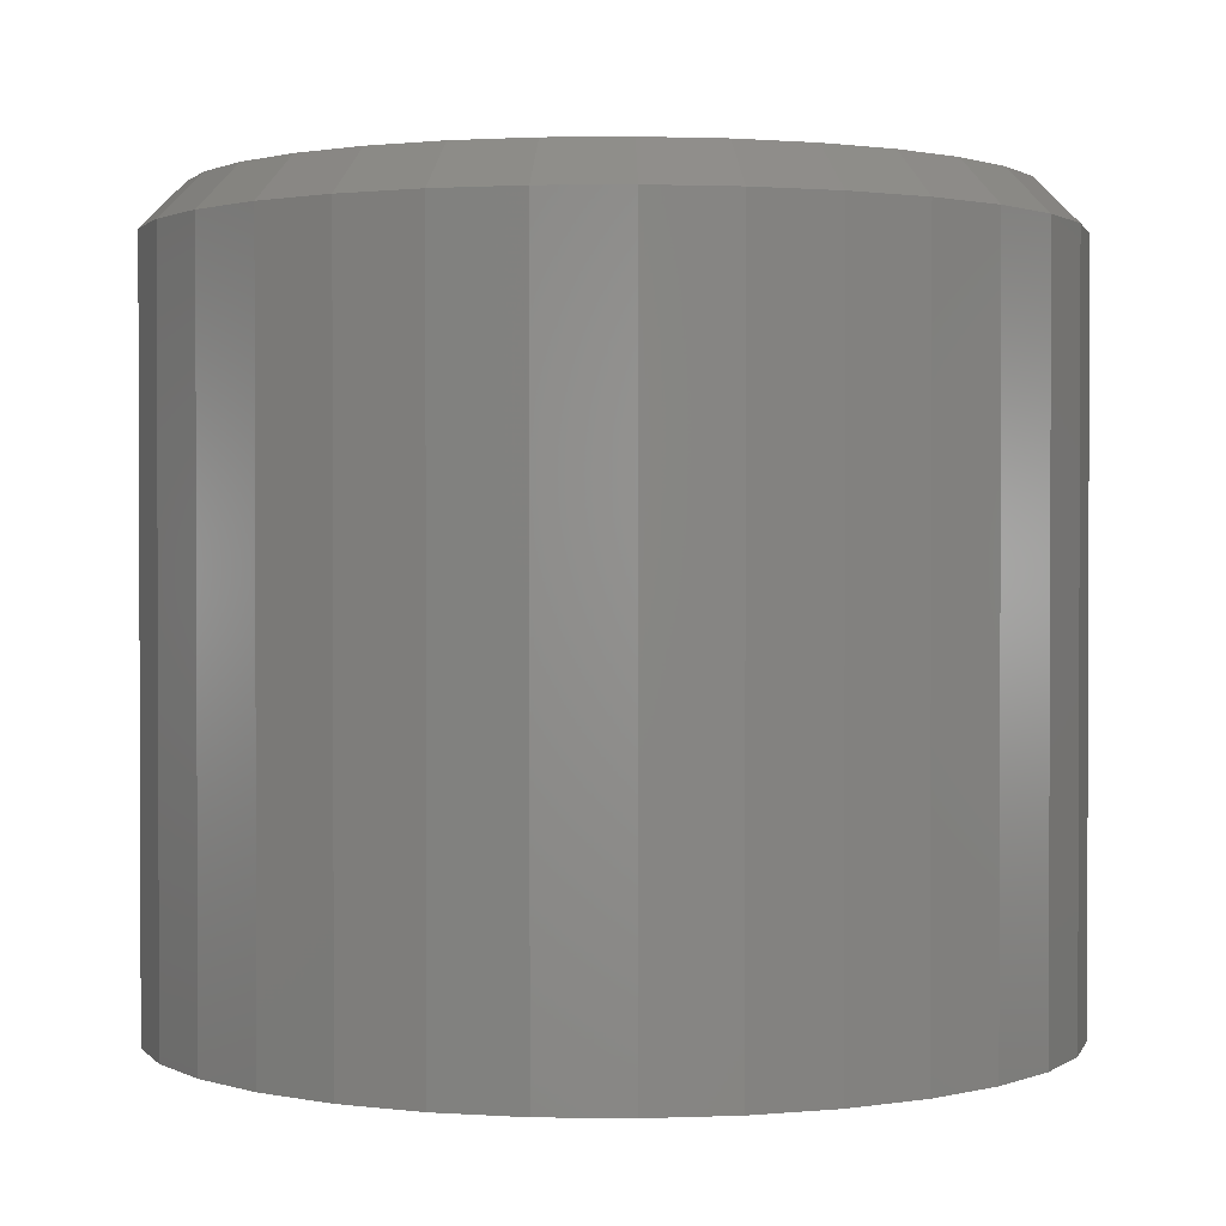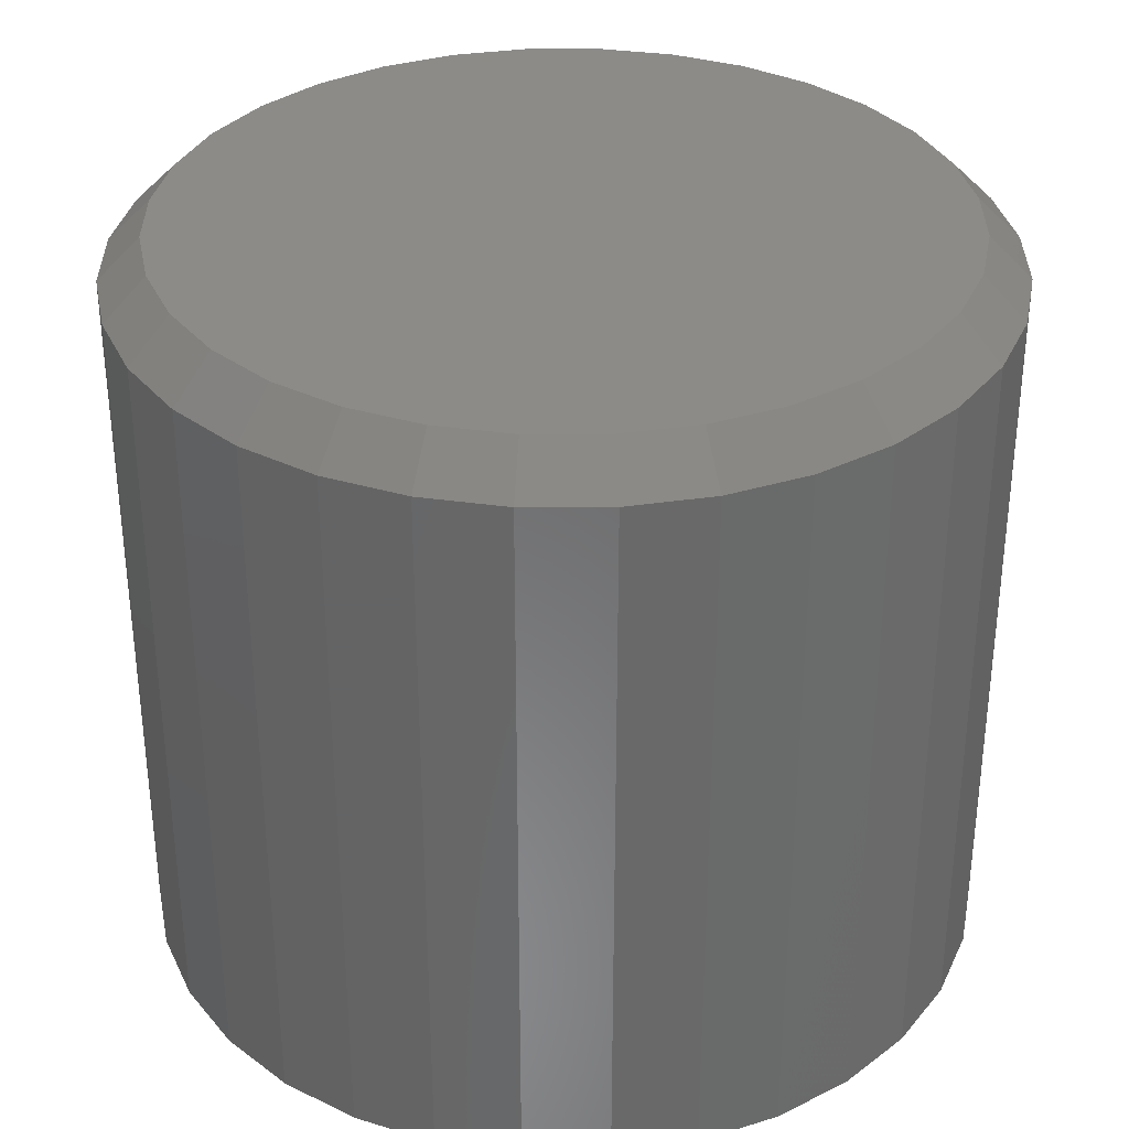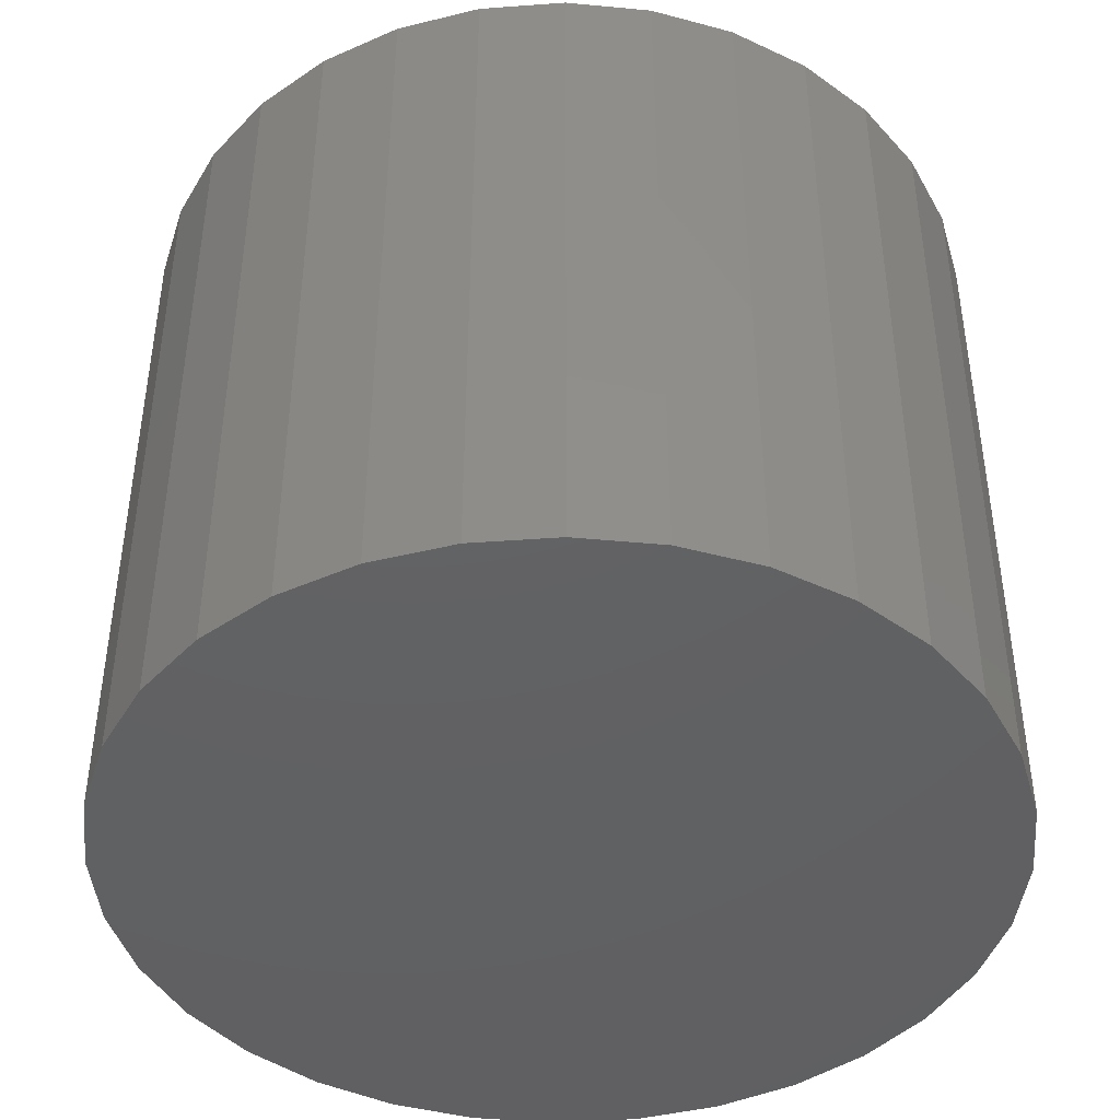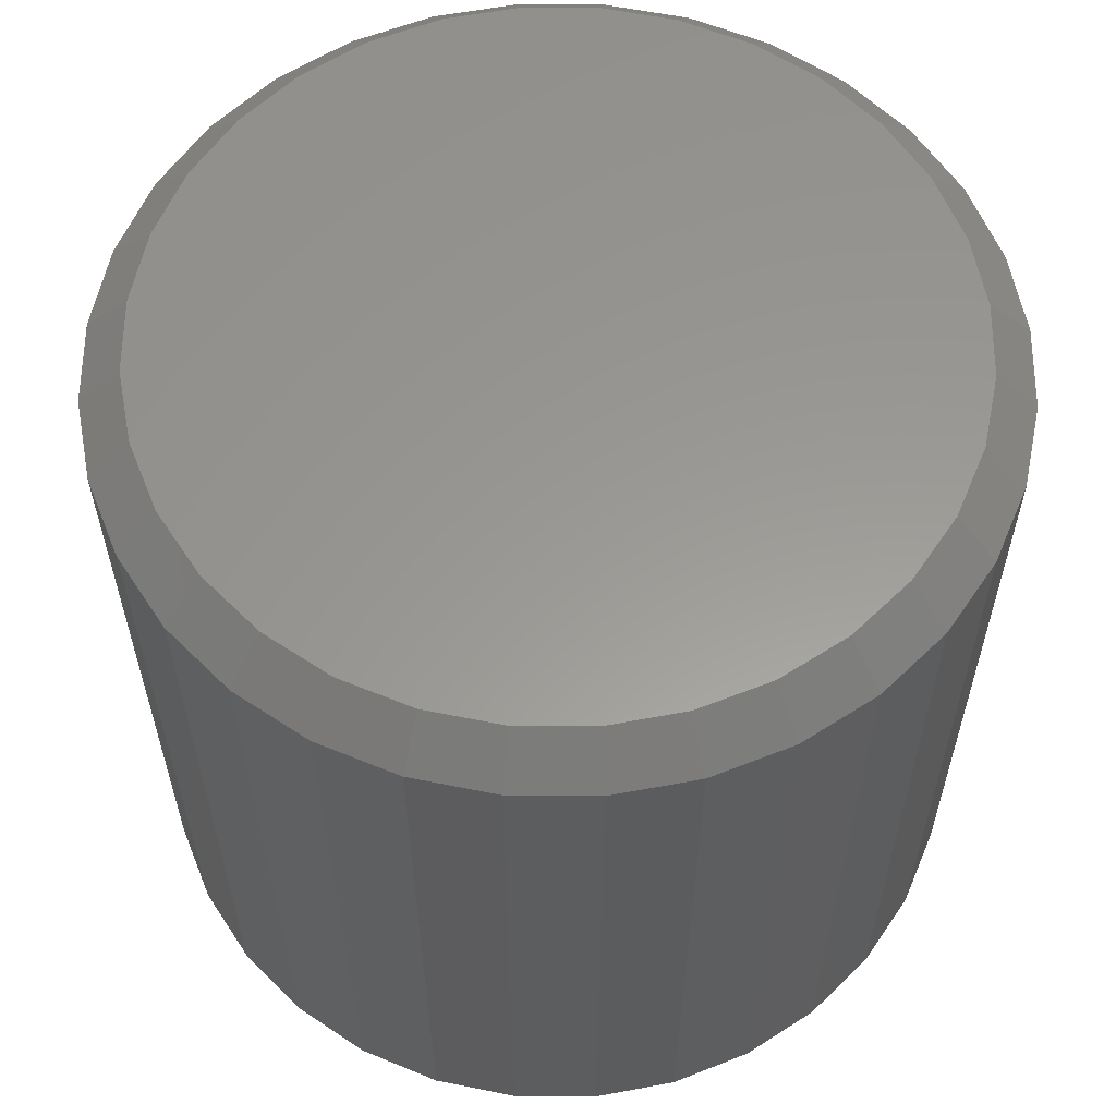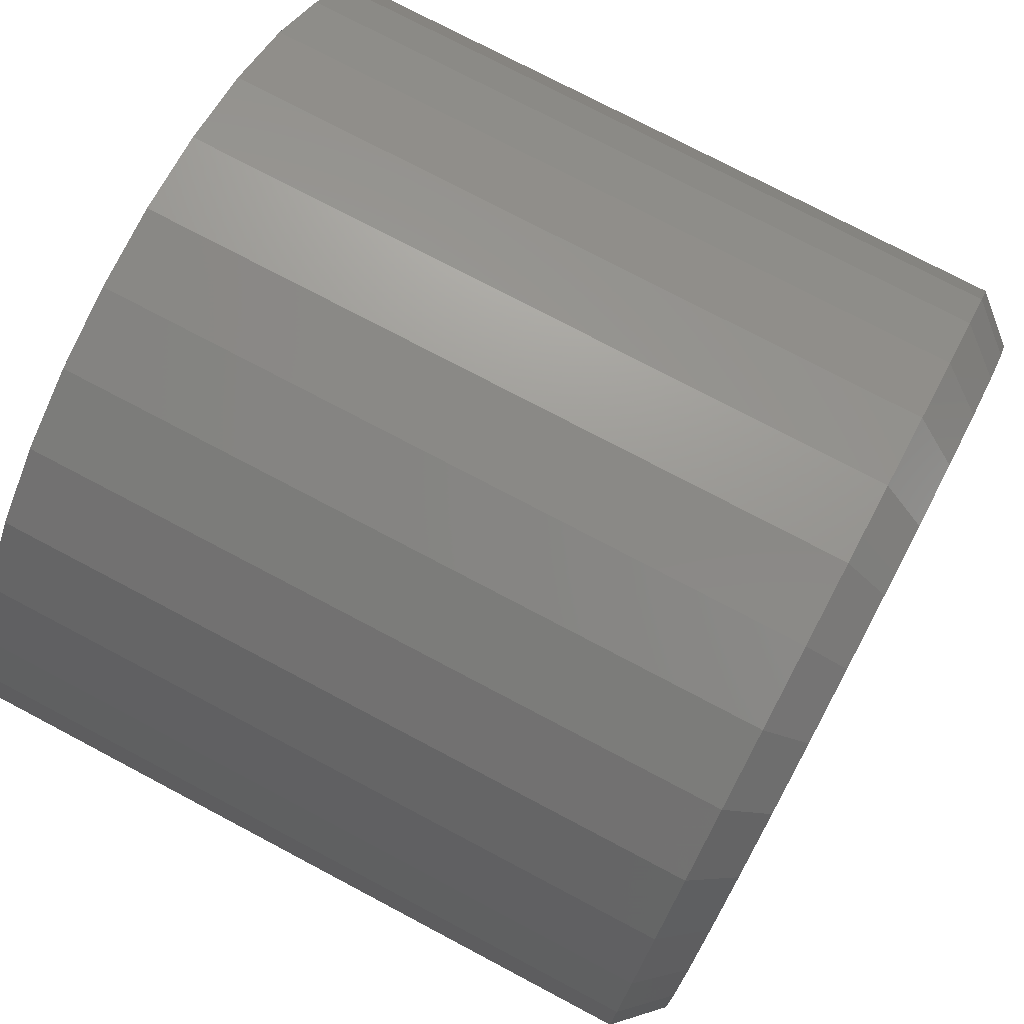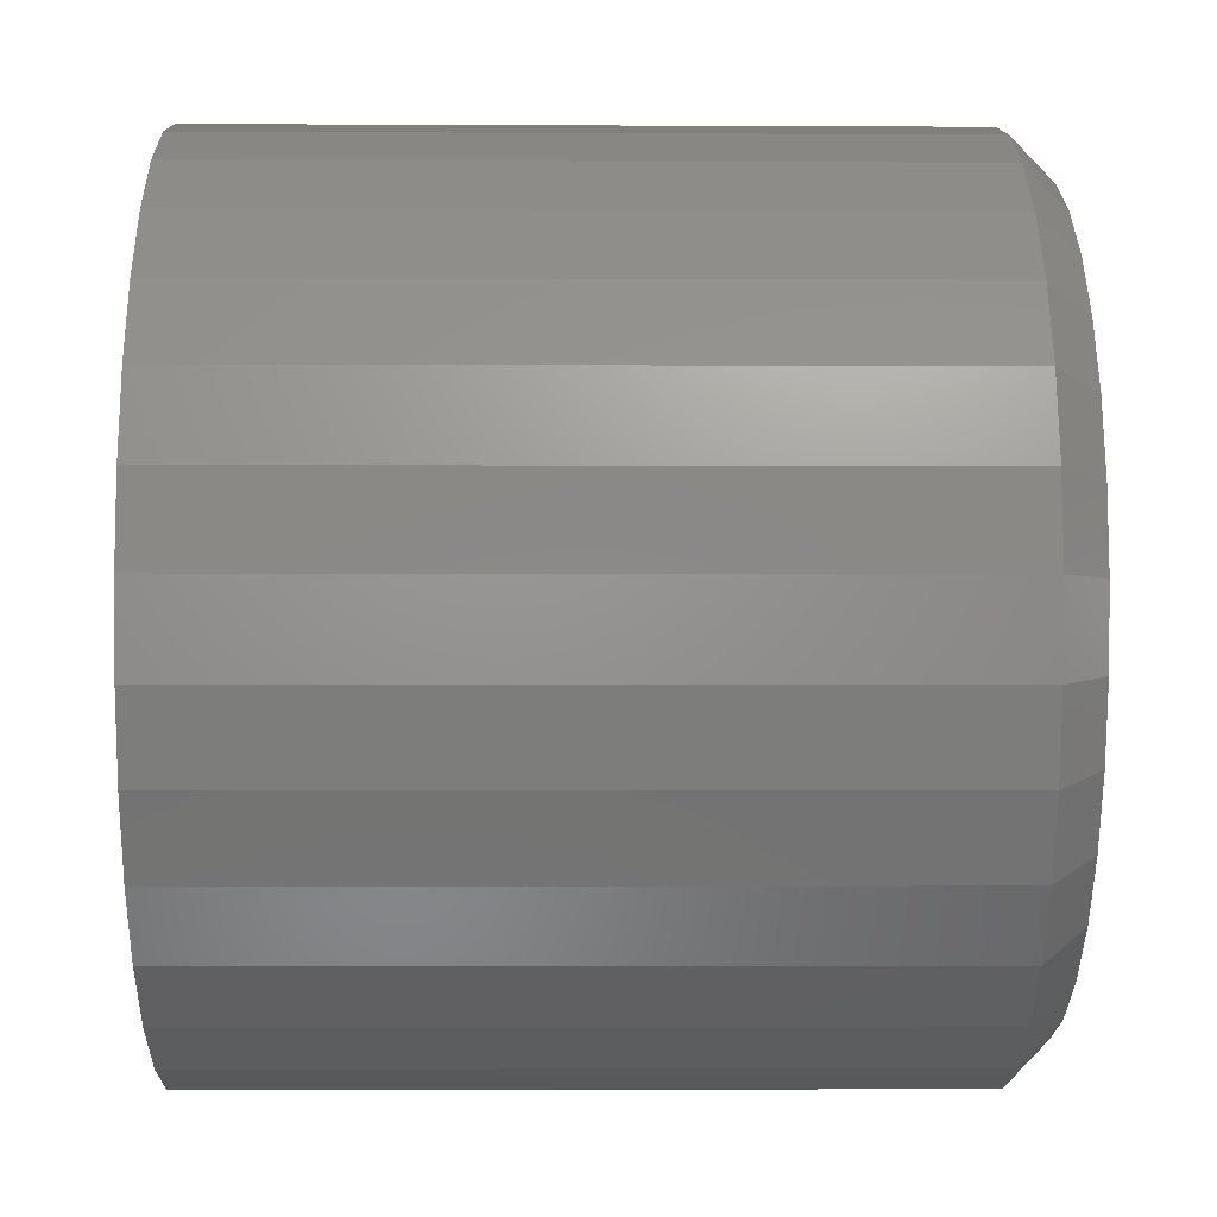
<metadata>
{"format":"stl","ext":"stl","renderer":"f3d","projection":"perspective","resolution":1024,"background":"white","views":[{"elev":1.3,"azim":-47.6,"up":"+Y"},{"elev":33.7,"azim":140.4,"up":"+Y"},{"elev":-43.5,"azim":-68.2,"up":"+Y"},{"elev":59.4,"azim":17.3,"up":"+Y"},{"elev":75.4,"azim":117.9,"up":"+Z"},{"elev":-3.5,"azim":89.0,"up":"+Z"}]}
</metadata>
<code>
# stl→obj: 96 verts, 188 faces
v 0.5763 1.039e-16 -0.3596
v 0.5902 1.053e-16 -0.361
v 0.5624 1.023e-16 -0.361
v 0.5491 1.005e-16 -0.365
v 0.6035 1.066e-16 -0.365
v 0.5368 9.882e-17 -0.3716
v 0.6158 1.076e-16 -0.3716
v 0.526 9.713e-17 -0.3805
v 0.6266 1.083e-16 -0.3805
v 0.5172 9.555e-17 -0.3912
v 0.6355 1.087e-16 -0.3912
v 0.6266 1.027e-16 -0.4811
v 0.526 9.154e-17 -0.4811
v 0.6355 1.043e-16 -0.4703
v 0.5368 9.225e-17 -0.4899
v 0.6158 1.01e-16 -0.4899
v 0.5491 9.325e-17 -0.4965
v 0.6035 9.929e-17 -0.4965
v 0.5624 9.451e-17 -0.5005
v 0.5902 9.759e-17 -0.5005
v 0.5763 9.597e-17 -0.5019
v 0.5172 9.116e-17 -0.4703
v 0.5106 9.111e-17 -0.458
v 0.642 1.057e-16 -0.458
v 0.5065 9.14e-17 -0.4446
v 0.6461 1.069e-16 -0.4446
v 0.5052 9.202e-17 -0.4308
v 0.6475 1.078e-16 -0.4308
v 0.5065 9.294e-17 -0.4169
v 0.6461 1.084e-16 -0.4169
v 0.5106 9.413e-17 -0.4035
v 0.642 1.087e-16 -0.4035
v 0.6553 -0.007812 -0.4308
v 0.6553 -0.1406 -0.4308
v 0.6537 -0.007812 -0.4462
v 0.6537 -0.1406 -0.4462
v 0.6493 -0.007812 -0.461
v 0.6493 -0.1406 -0.461
v 0.642 -0.007812 -0.4746
v 0.642 -0.1406 -0.4746
v 0.6321 -0.007812 -0.4866
v 0.6321 -0.1406 -0.4866
v 0.6202 -0.007812 -0.4964
v 0.6202 -0.1406 -0.4964
v 0.6065 -0.007812 -0.5037
v 0.6065 -0.1406 -0.5037
v 0.5917 -0.007812 -0.5082
v 0.5917 -0.1406 -0.5082
v 0.5763 -0.007812 -0.5097
v 0.5763 -0.1406 -0.5097
v 0.5609 -0.007812 -0.5082
v 0.5609 -0.1406 -0.5082
v 0.5461 -0.007812 -0.5037
v 0.5461 -0.1406 -0.5037
v 0.5325 -0.007812 -0.4964
v 0.5325 -0.1406 -0.4964
v 0.5205 -0.007812 -0.4866
v 0.5205 -0.1406 -0.4866
v 0.5107 -0.007812 -0.4746
v 0.5107 -0.1406 -0.4746
v 0.5034 -0.007812 -0.461
v 0.5034 -0.1406 -0.461
v 0.4989 -0.007812 -0.4462
v 0.4989 -0.1406 -0.4462
v 0.4974 -0.007812 -0.4308
v 0.4974 -0.1406 -0.4308
v 0.4989 -0.007812 -0.4154
v 0.4989 -0.1406 -0.4154
v 0.5034 -0.007812 -0.4005
v 0.5034 -0.1406 -0.4005
v 0.5107 -0.007812 -0.3869
v 0.5107 -0.1406 -0.3869
v 0.5205 -0.007812 -0.3749
v 0.5205 -0.1406 -0.3749
v 0.5325 -0.007812 -0.3651
v 0.5325 -0.1406 -0.3651
v 0.5461 -0.007812 -0.3578
v 0.5461 -0.1406 -0.3578
v 0.5609 -0.007812 -0.3533
v 0.5609 -0.1406 -0.3533
v 0.5763 -0.007812 -0.3518
v 0.5763 -0.1406 -0.3518
v 0.5917 -0.007812 -0.3533
v 0.5917 -0.1406 -0.3533
v 0.6065 -0.007812 -0.3578
v 0.6065 -0.1406 -0.3578
v 0.6202 -0.007812 -0.3651
v 0.6202 -0.1406 -0.3651
v 0.6321 -0.007812 -0.3749
v 0.6321 -0.1406 -0.3749
v 0.642 -0.007812 -0.3869
v 0.642 -0.1406 -0.3869
v 0.6493 -0.007812 -0.4005
v 0.6493 -0.1406 -0.4005
v 0.6537 -0.007812 -0.4154
v 0.6537 -0.1406 -0.4154
f 1 2 3
f 4 3 2
f 5 4 2
f 6 4 5
f 7 6 5
f 8 6 7
f 9 8 7
f 10 8 9
f 11 10 9
f 12 13 14
f 15 13 12
f 16 15 12
f 17 15 16
f 18 17 16
f 19 17 18
f 20 19 18
f 21 19 20
f 13 22 14
f 14 22 23
f 14 23 24
f 24 23 25
f 24 25 26
f 26 25 27
f 26 27 28
f 28 27 29
f 28 29 30
f 30 29 31
f 30 31 32
f 32 31 10
f 32 10 11
f 33 34 35
f 35 34 36
f 35 36 37
f 37 36 38
f 37 38 39
f 39 38 40
f 39 40 41
f 41 40 42
f 41 42 43
f 43 42 44
f 43 44 45
f 45 44 46
f 45 46 47
f 47 46 48
f 47 48 49
f 49 48 50
f 49 50 51
f 51 50 52
f 51 52 53
f 53 52 54
f 53 54 55
f 55 54 56
f 55 56 57
f 57 56 58
f 57 58 59
f 59 58 60
f 59 60 61
f 61 60 62
f 61 62 63
f 63 62 64
f 63 64 65
f 65 64 66
f 65 66 67
f 67 66 68
f 67 68 69
f 69 68 70
f 69 70 71
f 71 70 72
f 71 72 73
f 73 72 74
f 73 74 75
f 75 74 76
f 75 76 77
f 77 76 78
f 77 78 79
f 79 78 80
f 79 80 81
f 81 80 82
f 81 82 83
f 83 82 84
f 83 84 85
f 85 84 86
f 85 86 87
f 87 86 88
f 87 88 89
f 89 88 90
f 89 90 91
f 91 90 92
f 91 92 93
f 93 92 94
f 93 94 95
f 95 94 96
f 95 96 33
f 33 96 34
f 28 95 33
f 28 30 95
f 65 29 27
f 65 67 29
f 32 93 95
f 32 95 30
f 11 89 91
f 91 93 11
f 11 93 32
f 5 85 87
f 5 87 7
f 87 9 7
f 2 81 83
f 83 85 2
f 2 85 5
f 4 77 79
f 4 79 3
f 79 1 3
f 6 73 75
f 75 77 6
f 6 77 4
f 31 69 71
f 31 71 10
f 71 8 10
f 67 69 29
f 29 69 31
f 89 11 9
f 9 87 89
f 81 2 1
f 1 79 81
f 73 6 8
f 8 71 73
f 27 63 65
f 27 25 63
f 33 26 28
f 33 35 26
f 23 61 63
f 23 63 25
f 22 57 59
f 59 61 22
f 22 61 23
f 17 53 55
f 17 55 15
f 55 13 15
f 19 49 51
f 51 53 19
f 19 53 17
f 18 45 47
f 18 47 20
f 47 21 20
f 16 41 43
f 43 45 16
f 16 45 18
f 24 37 39
f 24 39 14
f 39 12 14
f 35 37 26
f 26 37 24
f 57 22 13
f 13 55 57
f 49 19 21
f 21 47 49
f 41 16 12
f 12 39 41
f 80 84 82
f 84 80 78
f 84 78 86
f 86 78 76
f 86 76 88
f 88 76 74
f 88 74 90
f 42 56 44
f 44 56 54
f 44 54 46
f 46 54 52
f 46 52 48
f 48 52 50
f 90 74 92
f 92 74 72
f 92 72 94
f 94 72 70
f 94 70 96
f 96 70 68
f 96 68 34
f 34 68 66
f 34 66 36
f 36 66 64
f 36 64 38
f 38 64 62
f 38 62 40
f 40 62 60
f 40 60 42
f 42 60 58
f 42 58 56

</code>
